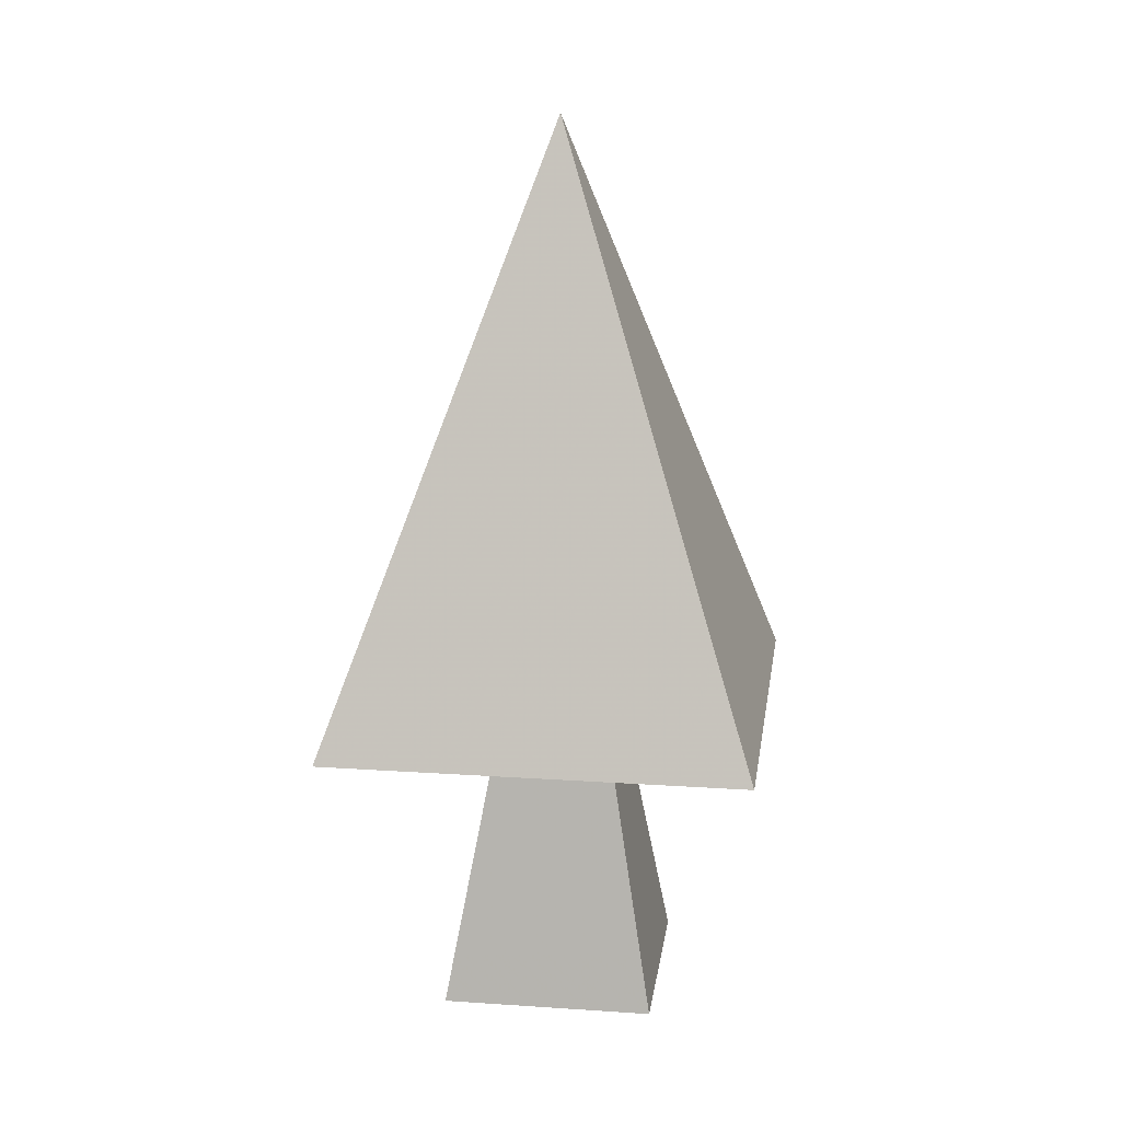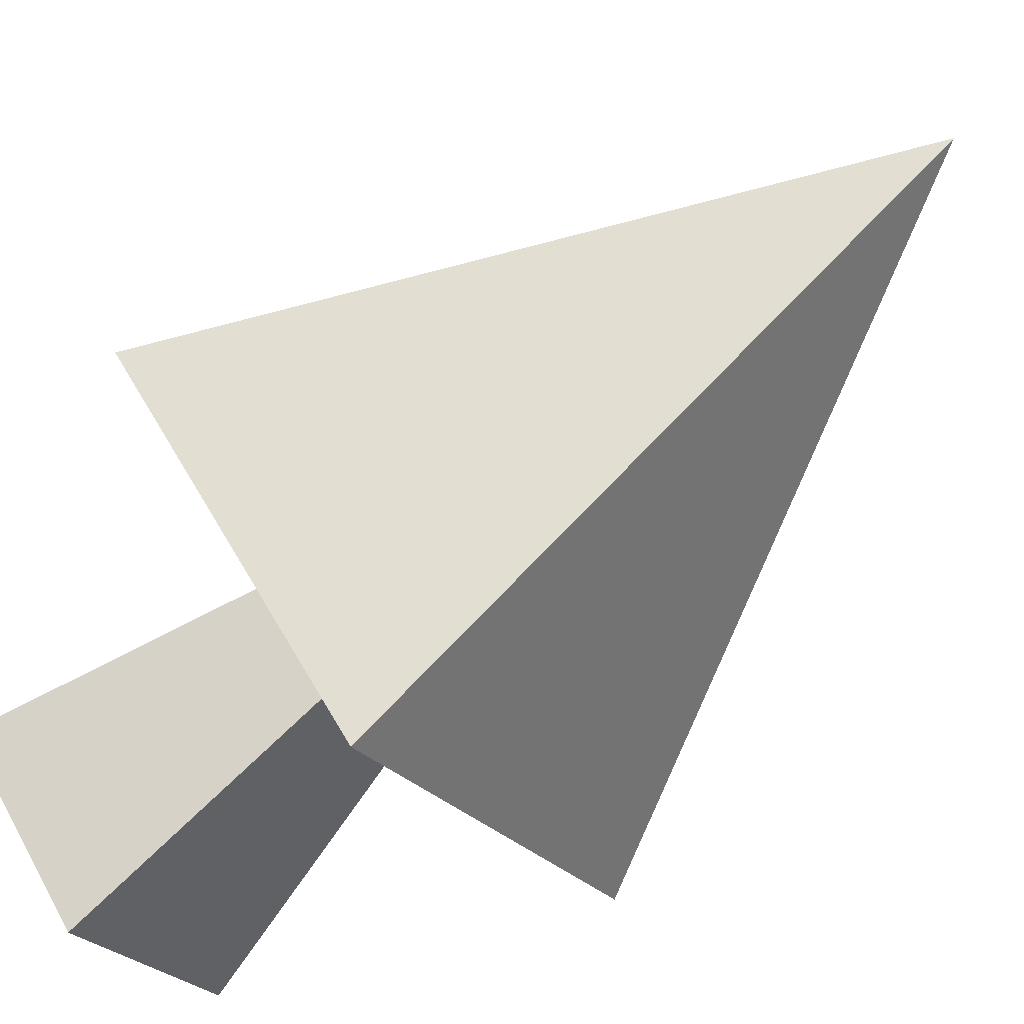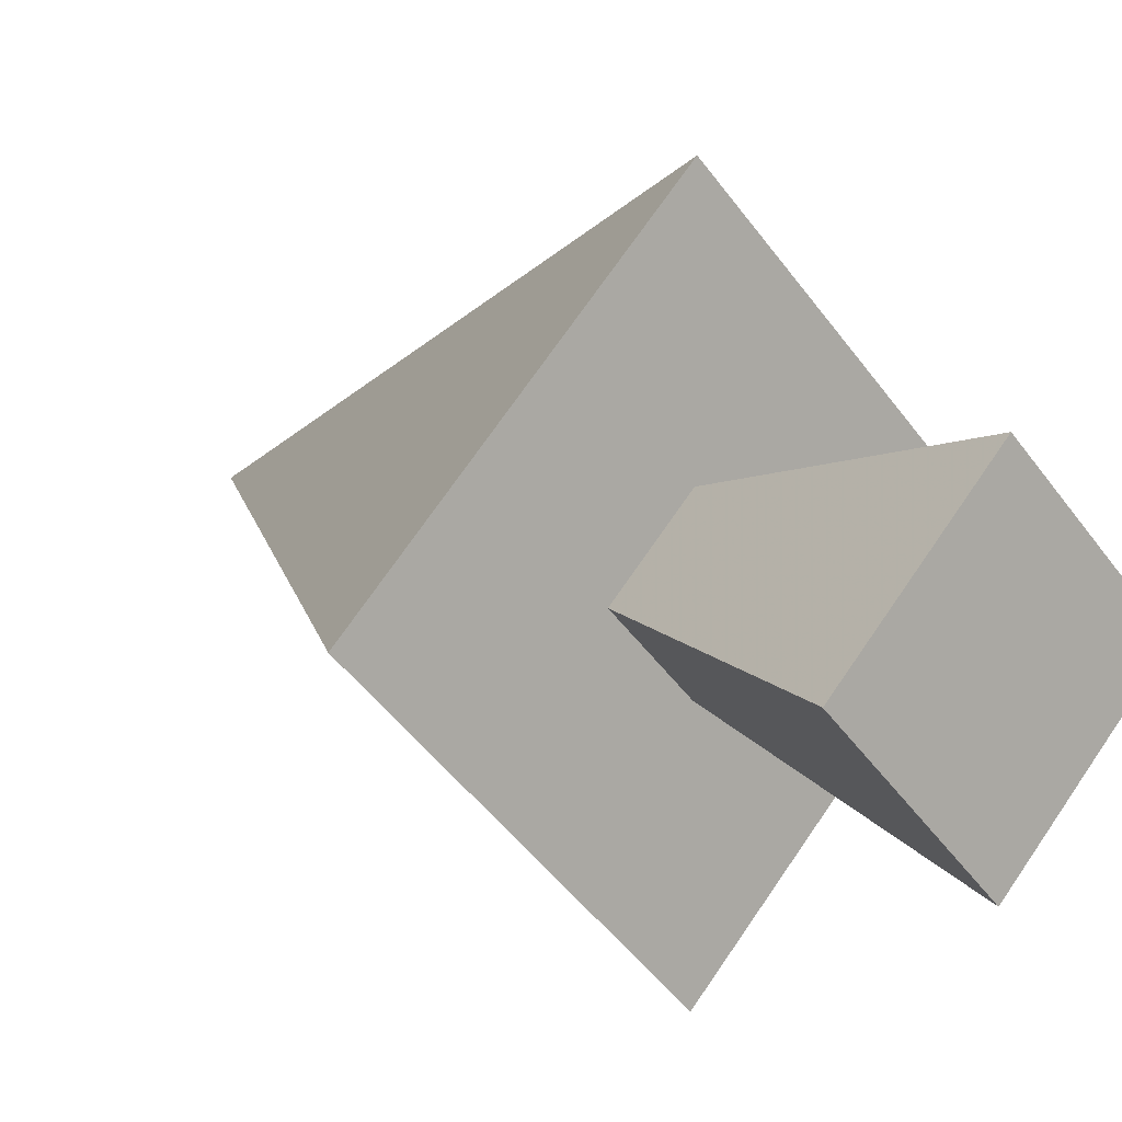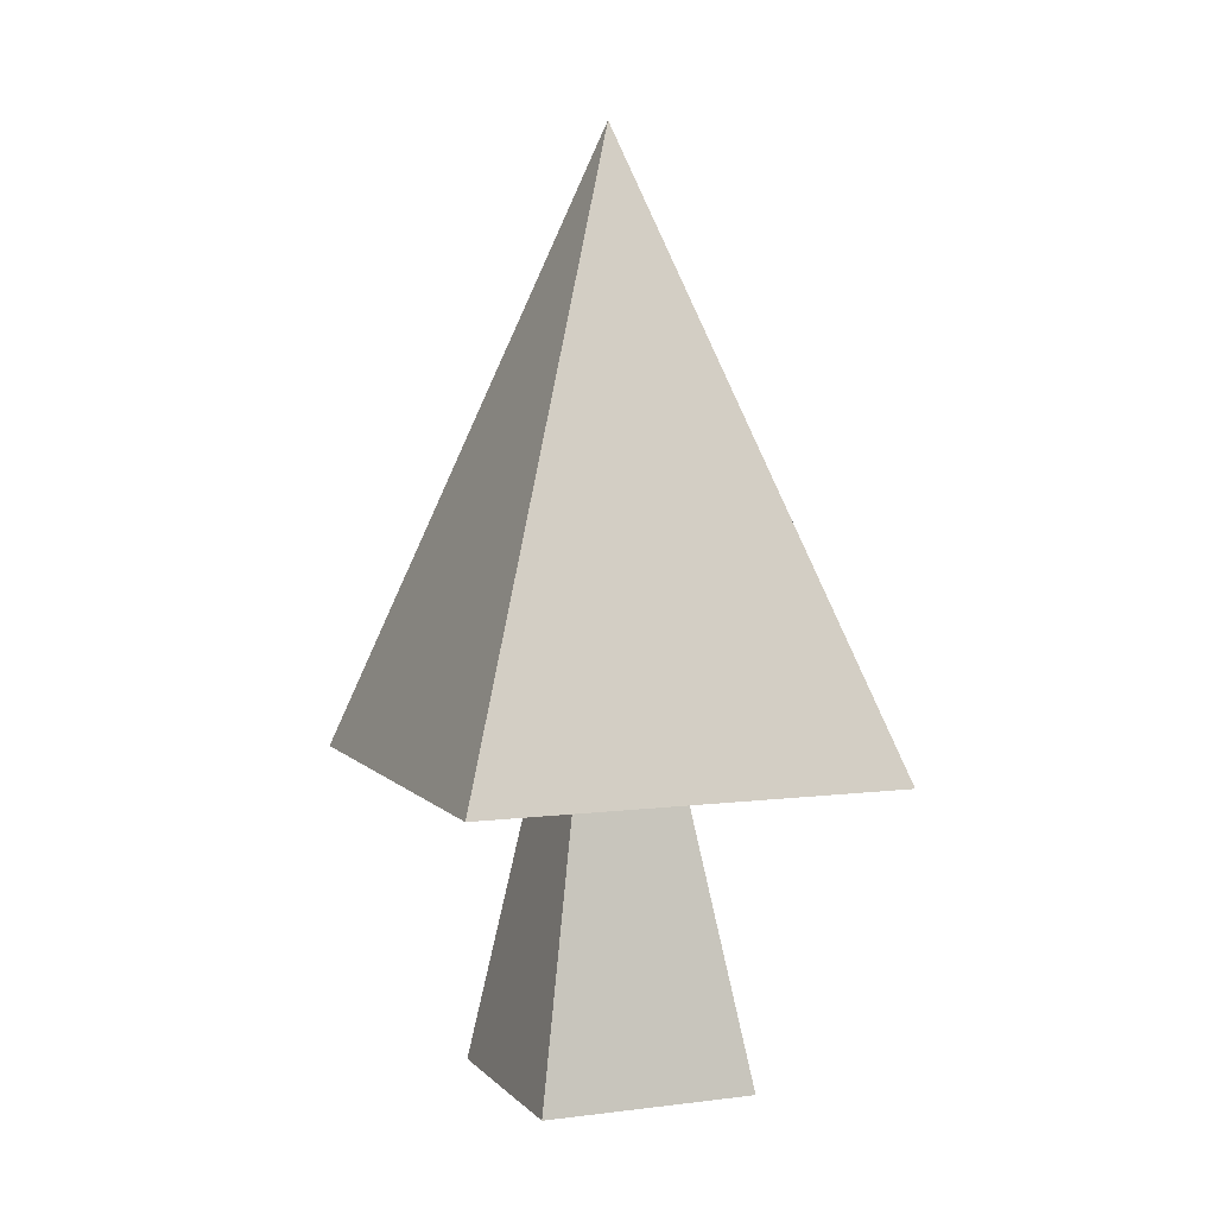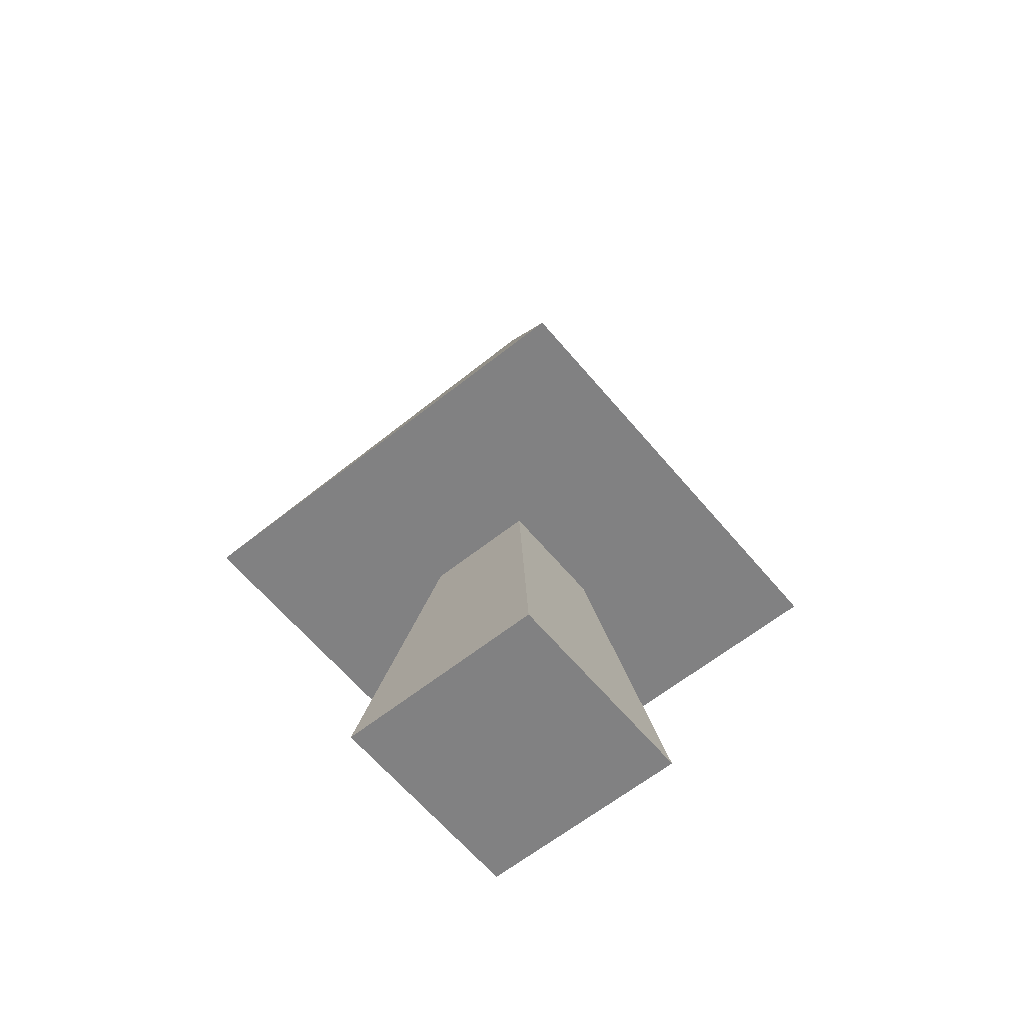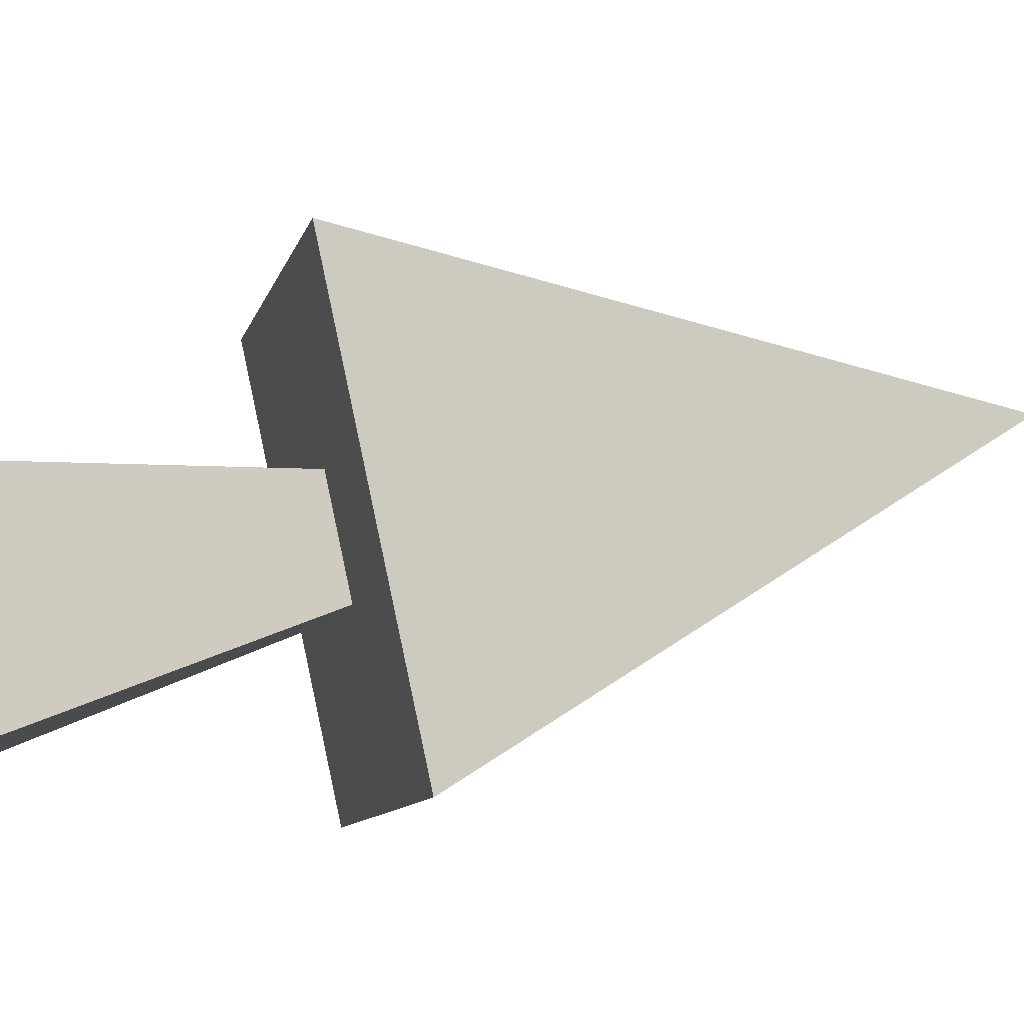
<metadata>
{"format":"obj","ext":"obj","renderer":"f3d","projection":"perspective","resolution":1024,"background":"white","views":[{"elev":17.7,"azim":52.7,"up":"+Y"},{"elev":-76.7,"azim":131.0,"up":"+Z"},{"elev":11.1,"azim":-37.4,"up":"+Z"},{"elev":6.2,"azim":23.4,"up":"+Y"},{"elev":-60.5,"azim":174.3,"up":"+Y"},{"elev":37.4,"azim":72.9,"up":"+Z"}]}
</metadata>
<code>
v  0 3  0
v  0 1 -1
v -1 1  0
v  0 1  1
v  1 1  0
v  0 1 -1
v  0 2  0
v  0 0 -0.5
v -0.5 0  0
v  0 0  0.5
v  0.5 0  0
v  0 0 -0.5
f 1 2 3
f 1 3 4
f 1 4 5
f 1 5 6
f 2 5 4
f 4 3 2
f 7 8 9
f 7 9 10
f 7 10 11
f 7 11 12
f 8 11 10
f 10 9 8

</code>
